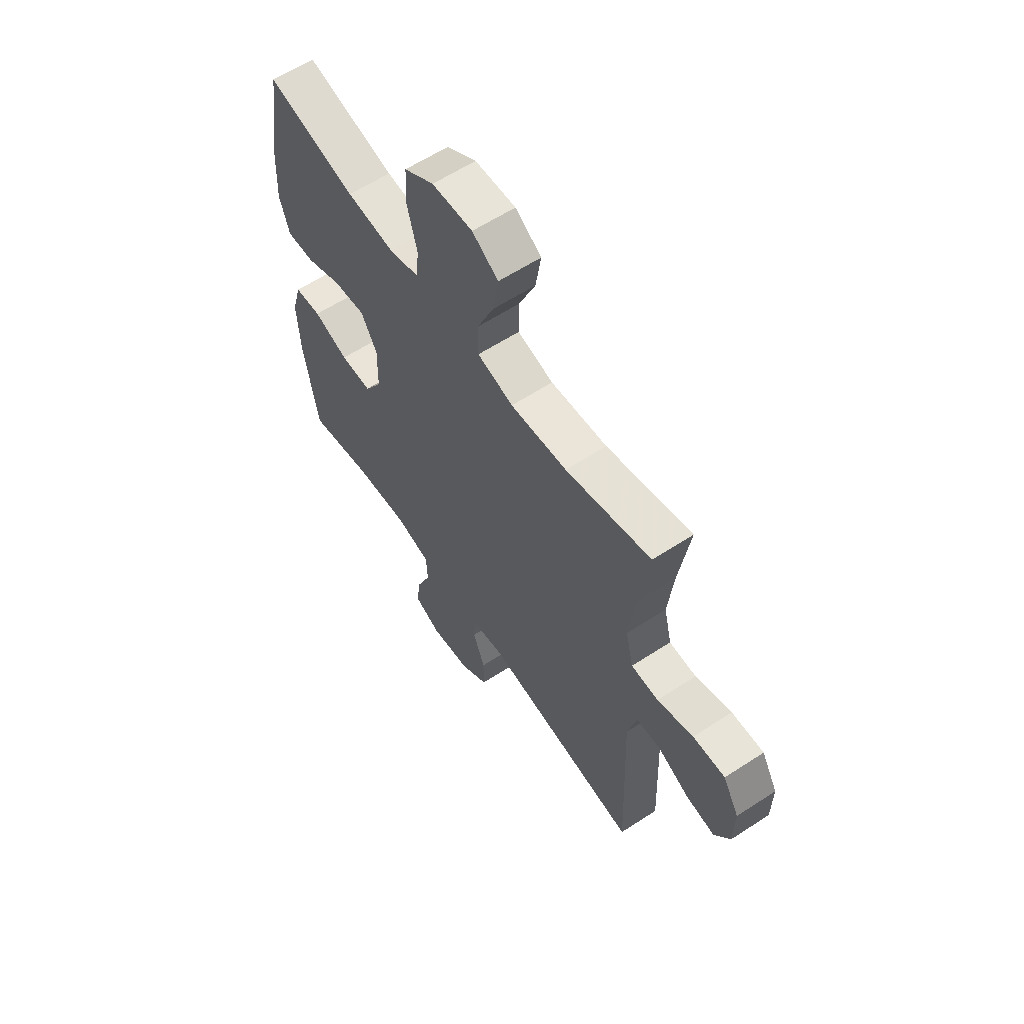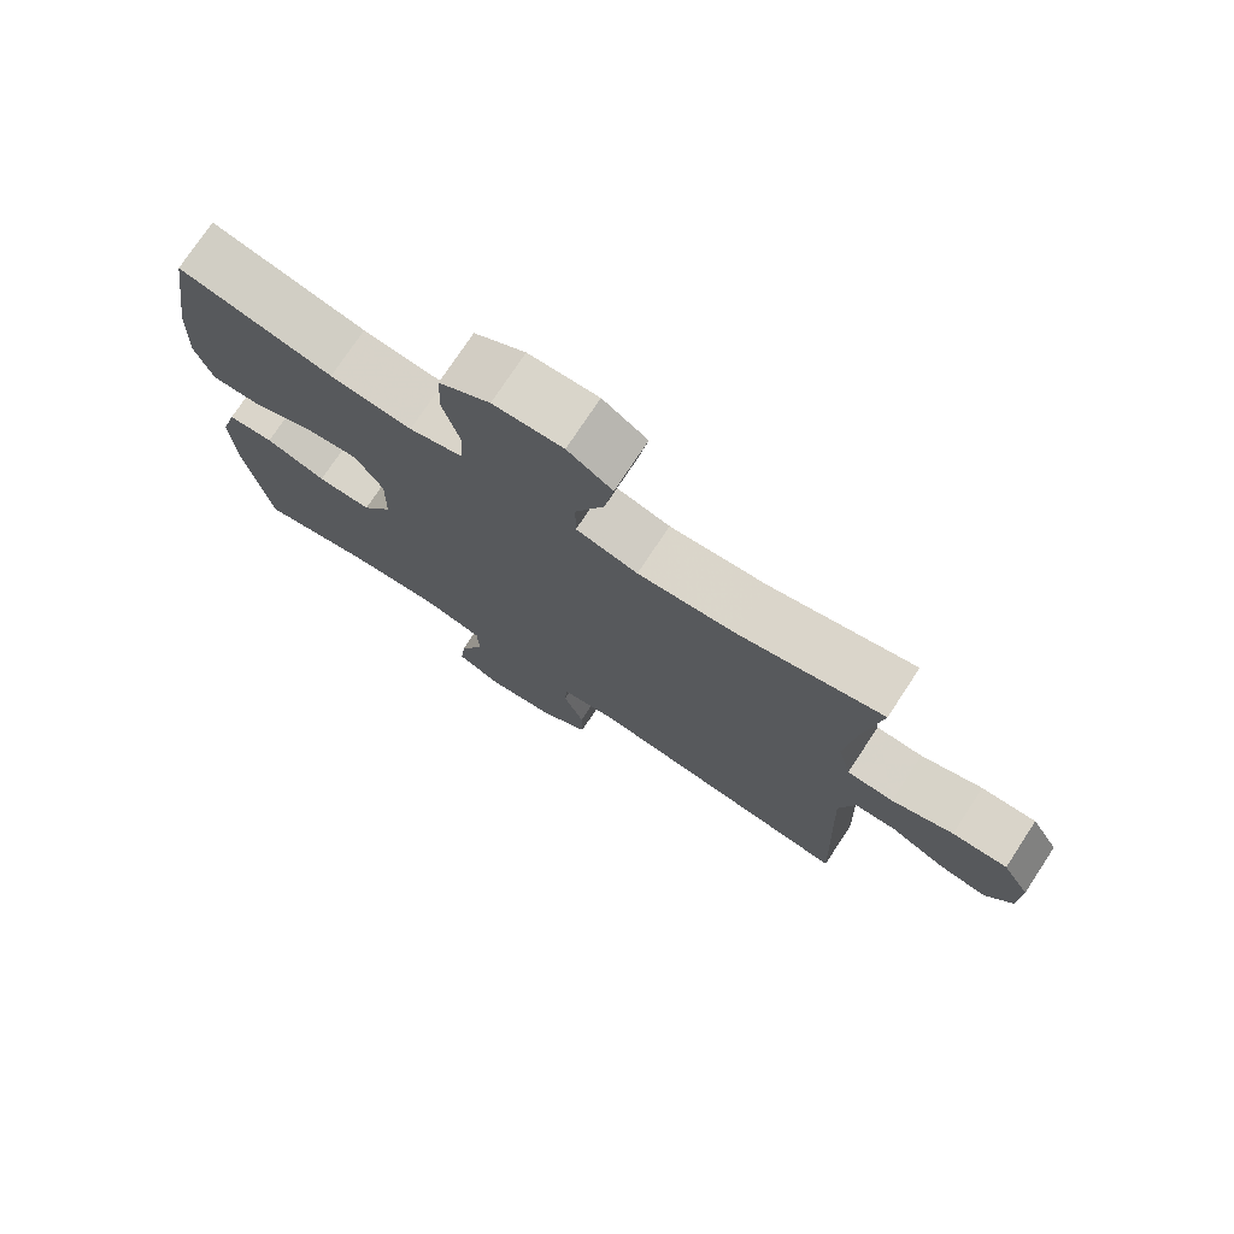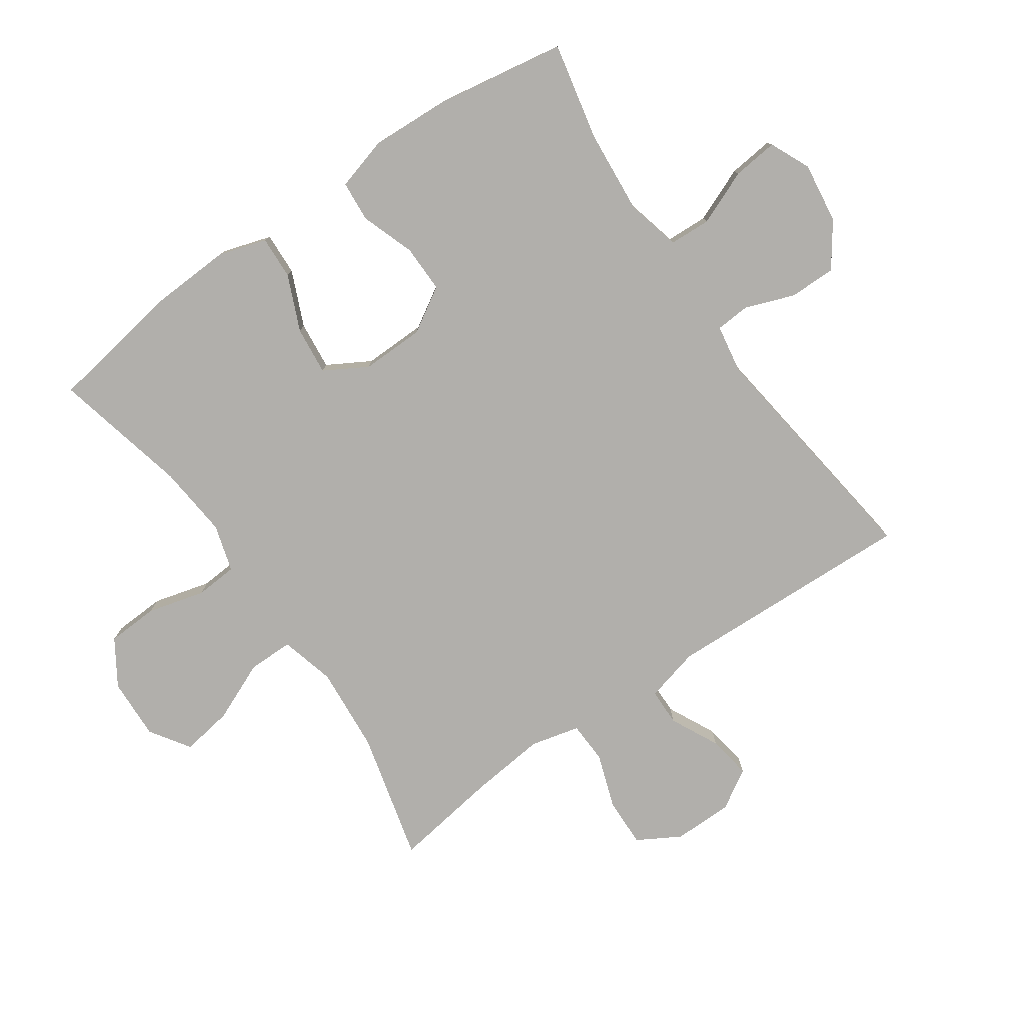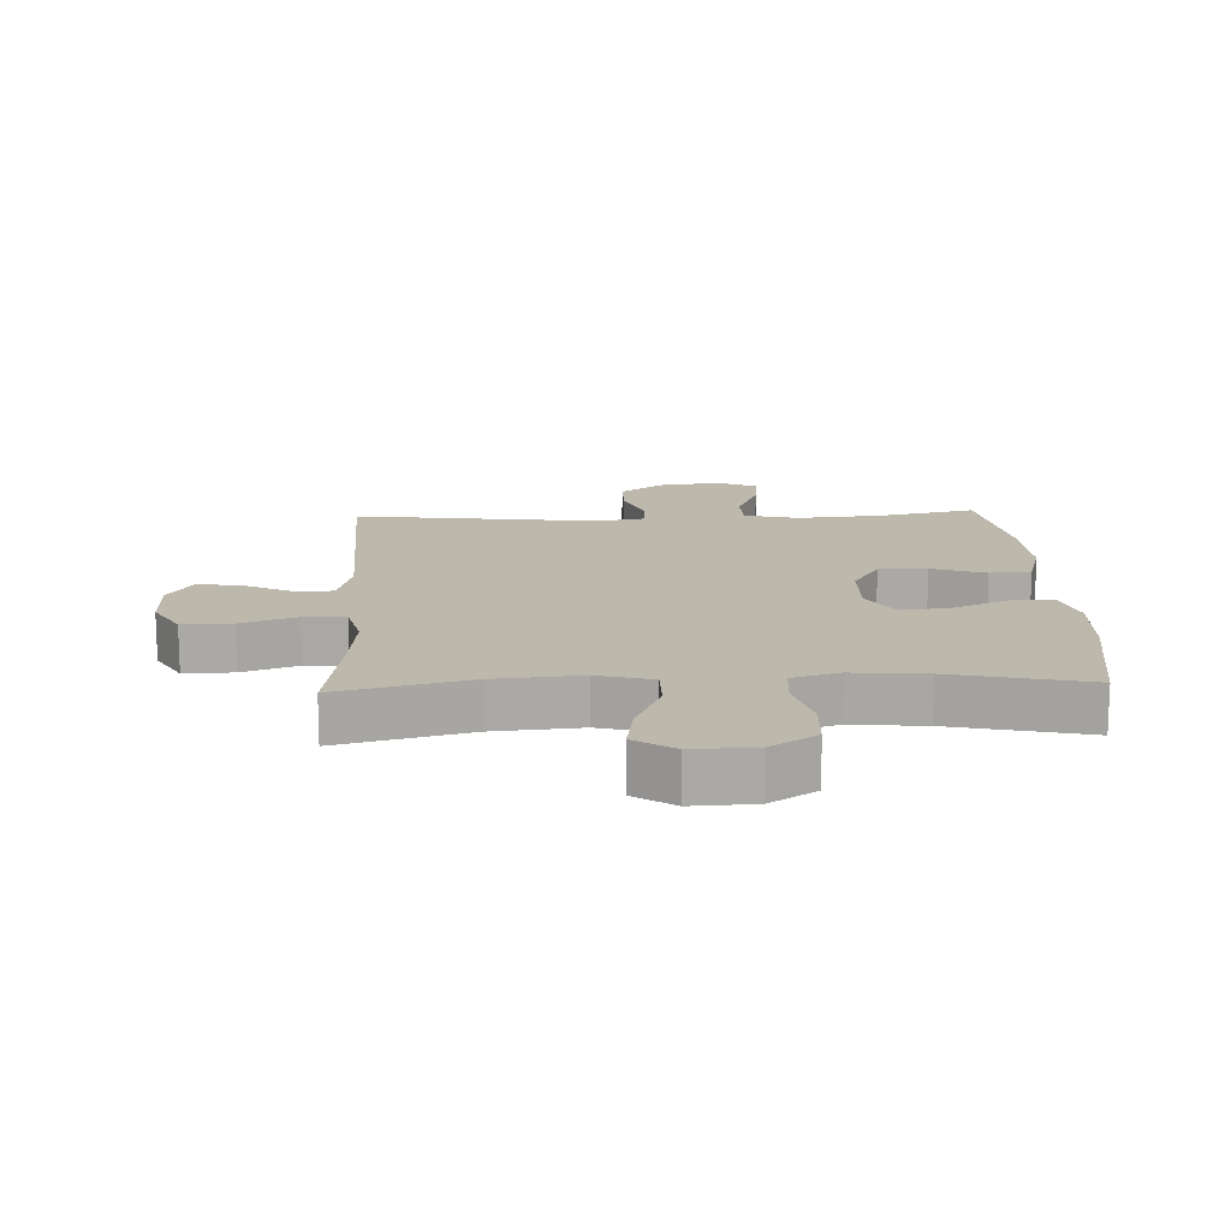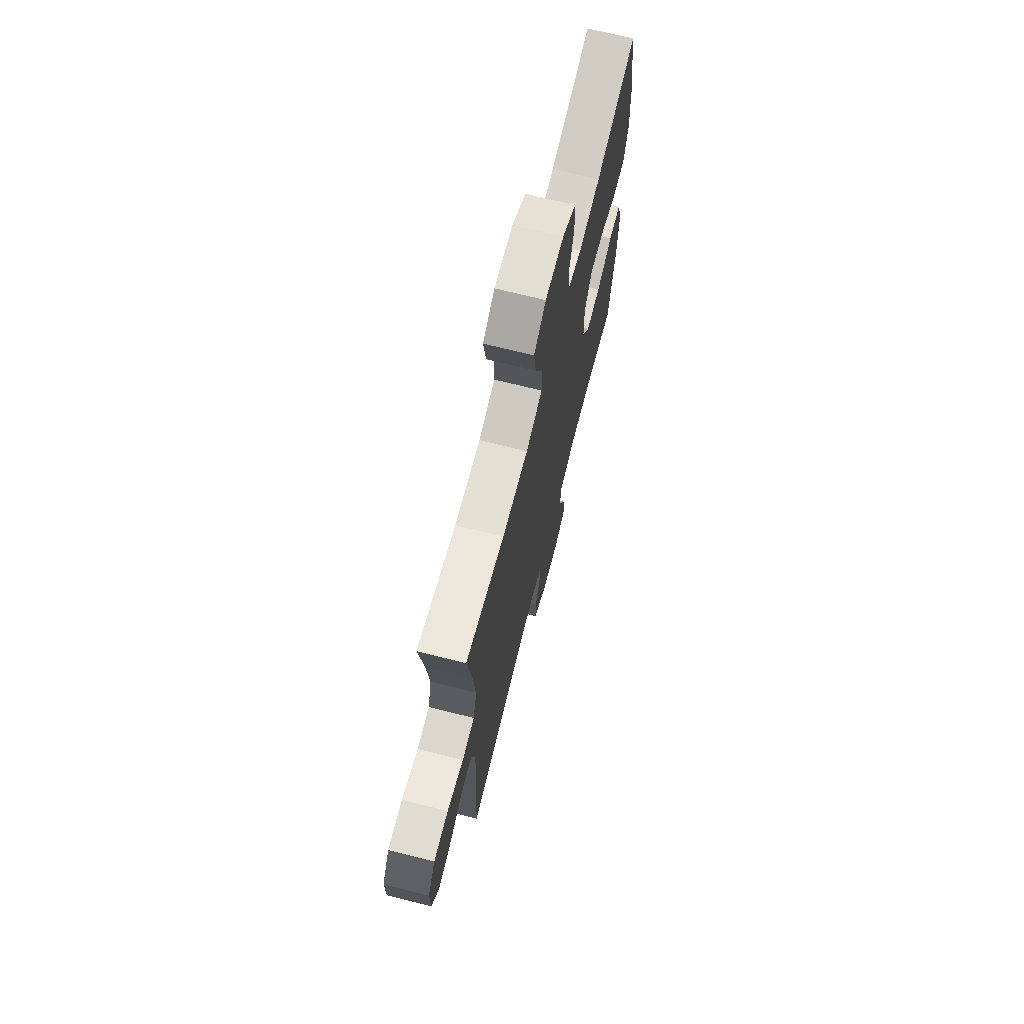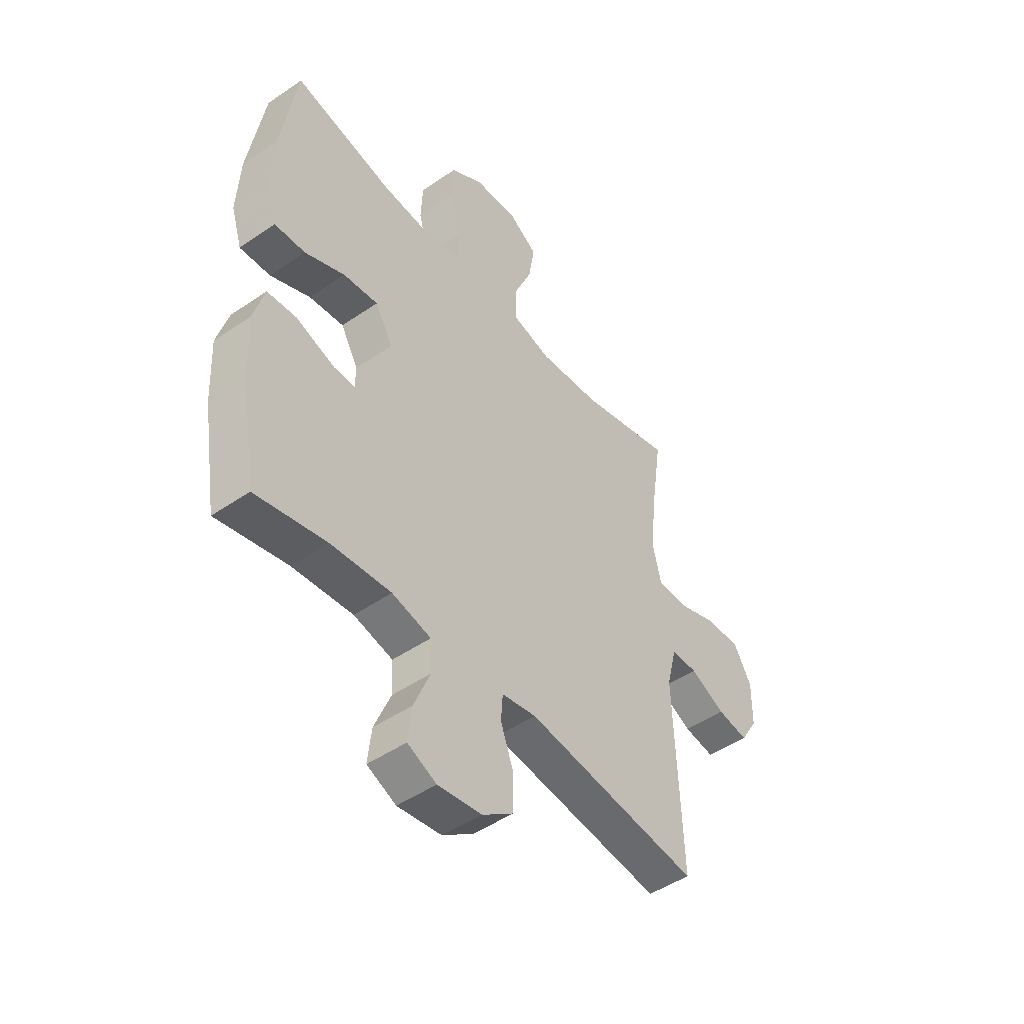
<metadata>
{"format":"obj","ext":"obj","renderer":"f3d","projection":"perspective","resolution":1024,"background":"white","views":[{"elev":60.8,"azim":-123.7,"up":"+Z"},{"elev":75.4,"azim":-146.6,"up":"+Z"},{"elev":-78.2,"azim":124.7,"up":"+Y"},{"elev":14.9,"azim":-2.6,"up":"+Y"},{"elev":70.5,"azim":-75.9,"up":"+Z"},{"elev":-47.7,"azim":127.7,"up":"+Z"}]}
</metadata>
<code>
v 0.5 0.07 -0.5
v 0.345 0.07 -0.467
v 0.212 0.07 -0.456
v 0.126 0.07 -0.477
v 0.123 0.07 -0.543
v 0.159 0.07 -0.63
v 0.167 0.07 -0.702
v 0.103 0.07 -0.731
v 0.006 0.07 -0.718
v -0.063 0.07 -0.669
v -0.063 0.07 -0.595
v -0.034 0.07 -0.517
v -0.038 0.07 -0.462
v -0.114 0.07 -0.449
v -0.5 0.07 -0.5
v -0.485 0.07 -0.102
v -0.507 0.07 -0.015
v -0.566 0.07 -0.014
v -0.643 0.07 -0.052
v -0.712 0.07 -0.063
v -0.75 0.07 -0.001
v -0.751 0.07 0.094
v -0.712 0.07 0.162
v -0.634 0.07 0.16
v -0.547 0.07 0.13
v -0.481 0.07 0.133
v -0.462 0.07 0.211
v -0.475 0.07 0.333
v -0.5 0.07 0.5
v -0.294 0.07 0.448
v -0.157 0.07 0.437
v -0.07 0.07 0.46
v -0.07 0.07 0.532
v -0.111 0.07 0.627
v -0.124 0.07 0.709
v -0.061 0.07 0.751
v 0.037 0.07 0.747
v 0.109 0.07 0.701
v 0.113 0.07 0.619
v 0.089 0.07 0.528
v 0.094 0.07 0.461
v 0.169 0.07 0.439
v 0.284 0.07 0.45
v 0.5 0.07 0.5
v 0.535 0.07 0.281
v 0.541 0.07 0.158
v 0.517 0.07 0.081
v 0.449 0.07 0.084
v 0.361 0.07 0.122
v 0.284 0.07 0.13
v 0.245 0.07 0.062
v 0.247 0.07 -0.038
v 0.29 0.07 -0.109
v 0.366 0.07 -0.108
v 0.451 0.07 -0.078
v 0.516 0.07 -0.083
v 0.54 0.07 -0.167
v 0.534 0.07 -0.296
v 0.5 0 -0.5
v 0.345 0 -0.467
v 0.212 0 -0.456
v 0.126 0 -0.477
v 0.123 0 -0.543
v 0.159 0 -0.63
v 0.167 0 -0.702
v 0.103 0 -0.731
v 0.006 0 -0.718
v -0.063 0 -0.669
v -0.063 0 -0.595
v -0.034 0 -0.517
v -0.038 0 -0.462
v -0.114 0 -0.449
v -0.5 0 -0.5
v -0.485 0 -0.102
v -0.507 0 -0.015
v -0.566 0 -0.014
v -0.643 0 -0.052
v -0.712 0 -0.063
v -0.75 0 -0.001
v -0.751 0 0.094
v -0.712 0 0.162
v -0.634 0 0.16
v -0.547 0 0.13
v -0.481 0 0.133
v -0.462 0 0.211
v -0.475 0 0.333
v -0.5 0 0.5
v -0.294 0 0.448
v -0.157 0 0.437
v -0.07 0 0.46
v -0.07 0 0.532
v -0.111 0 0.627
v -0.124 0 0.709
v -0.061 0 0.751
v 0.037 0 0.747
v 0.109 0 0.701
v 0.113 0 0.619
v 0.089 0 0.528
v 0.094 0 0.461
v 0.169 0 0.439
v 0.284 0 0.45
v 0.5 0 0.5
v 0.535 0 0.281
v 0.541 0 0.158
v 0.517 0 0.081
v 0.449 0 0.084
v 0.361 0 0.122
v 0.284 0 0.13
v 0.245 0 0.062
v 0.247 0 -0.038
v 0.29 0 -0.109
v 0.366 0 -0.108
v 0.451 0 -0.078
v 0.516 0 -0.083
v 0.54 0 -0.167
v 0.534 0 -0.296
f 57 58 1 2
f 54 55 56 57
f 53 54 57 2
f 52 53 2 3
f 51 52 3 4
f 46 47 48 49
f 46 49 50
f 43 44 45 46
f 42 43 46 50
f 41 42 50 51
f 37 38 39 40
f 37 40 41
f 36 37 41
f 33 34 35 36
f 32 33 36 41
f 31 32 41 51
f 28 29 30
f 27 28 30 31
f 26 27 31 51
f 22 23 24 25
f 18 19 20 21
f 17 18 21 22
f 14 15 16
f 13 14 16 17
f 9 10 11 12
f 9 12 13
f 8 9 13
f 5 6 7 8
f 4 5 8 13
f 51 4 13 17
f 25 26 51
f 17 22 25 51
f 60 59 116 115
f 115 114 113 112
f 60 115 112 111
f 61 60 111 110
f 62 61 110 109
f 107 106 105 104
f 108 107 104
f 104 103 102 101
f 108 104 101 100
f 109 108 100 99
f 98 97 96 95
f 99 98 95
f 99 95 94
f 94 93 92 91
f 99 94 91 90
f 109 99 90 89
f 88 87 86
f 89 88 86 85
f 109 89 85 84
f 83 82 81 80
f 79 78 77 76
f 80 79 76 75
f 74 73 72
f 75 74 72 71
f 70 69 68 67
f 71 70 67
f 71 67 66
f 66 65 64 63
f 71 66 63 62
f 75 71 62 109
f 109 84 83
f 109 83 80 75
f 1 59 60 2
f 2 60 61 3
f 3 61 62 4
f 4 62 63 5
f 5 63 64 6
f 6 64 65 7
f 7 65 66 8
f 8 66 67 9
f 9 67 68 10
f 10 68 69 11
f 11 69 70 12
f 12 70 71 13
f 13 71 72 14
f 14 72 73 15
f 15 73 74 16
f 16 74 75 17
f 17 75 76 18
f 18 76 77 19
f 19 77 78 20
f 20 78 79 21
f 21 79 80 22
f 22 80 81 23
f 23 81 82 24
f 24 82 83 25
f 25 83 84 26
f 26 84 85 27
f 27 85 86 28
f 28 86 87 29
f 29 87 88 30
f 30 88 89 31
f 31 89 90 32
f 32 90 91 33
f 33 91 92 34
f 34 92 93 35
f 35 93 94 36
f 36 94 95 37
f 37 95 96 38
f 38 96 97 39
f 39 97 98 40
f 40 98 99 41
f 41 99 100 42
f 42 100 101 43
f 43 101 102 44
f 44 102 103 45
f 45 103 104 46
f 46 104 105 47
f 47 105 106 48
f 48 106 107 49
f 49 107 108 50
f 50 108 109 51
f 51 109 110 52
f 52 110 111 53
f 53 111 112 54
f 54 112 113 55
f 55 113 114 56
f 56 114 115 57
f 57 115 116 58
f 58 116 59 1

</code>
